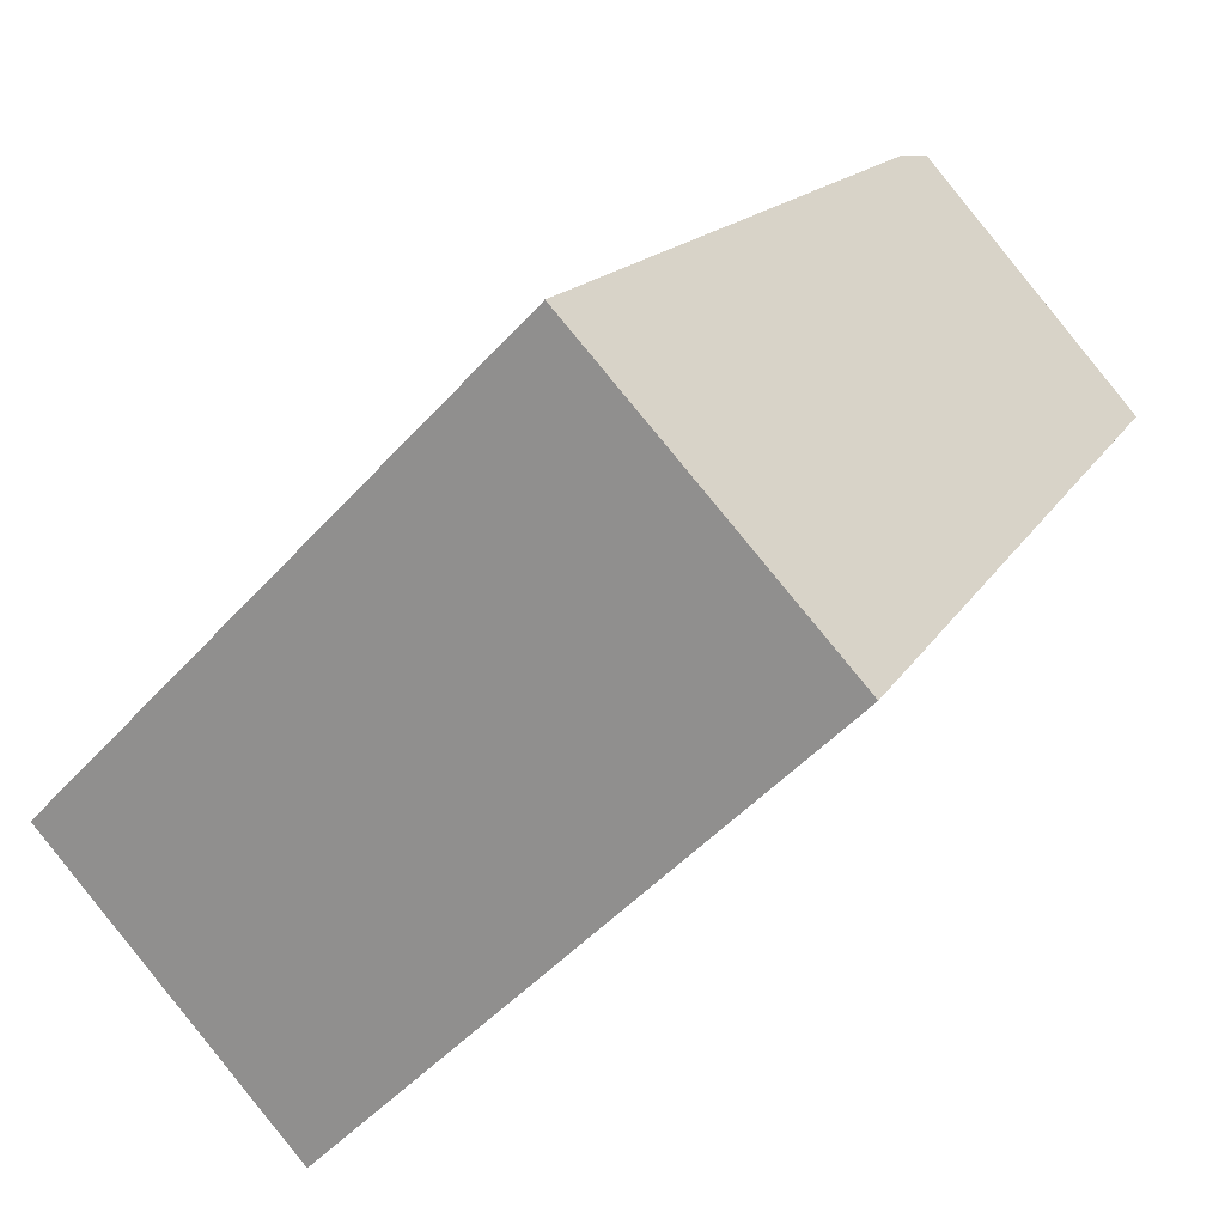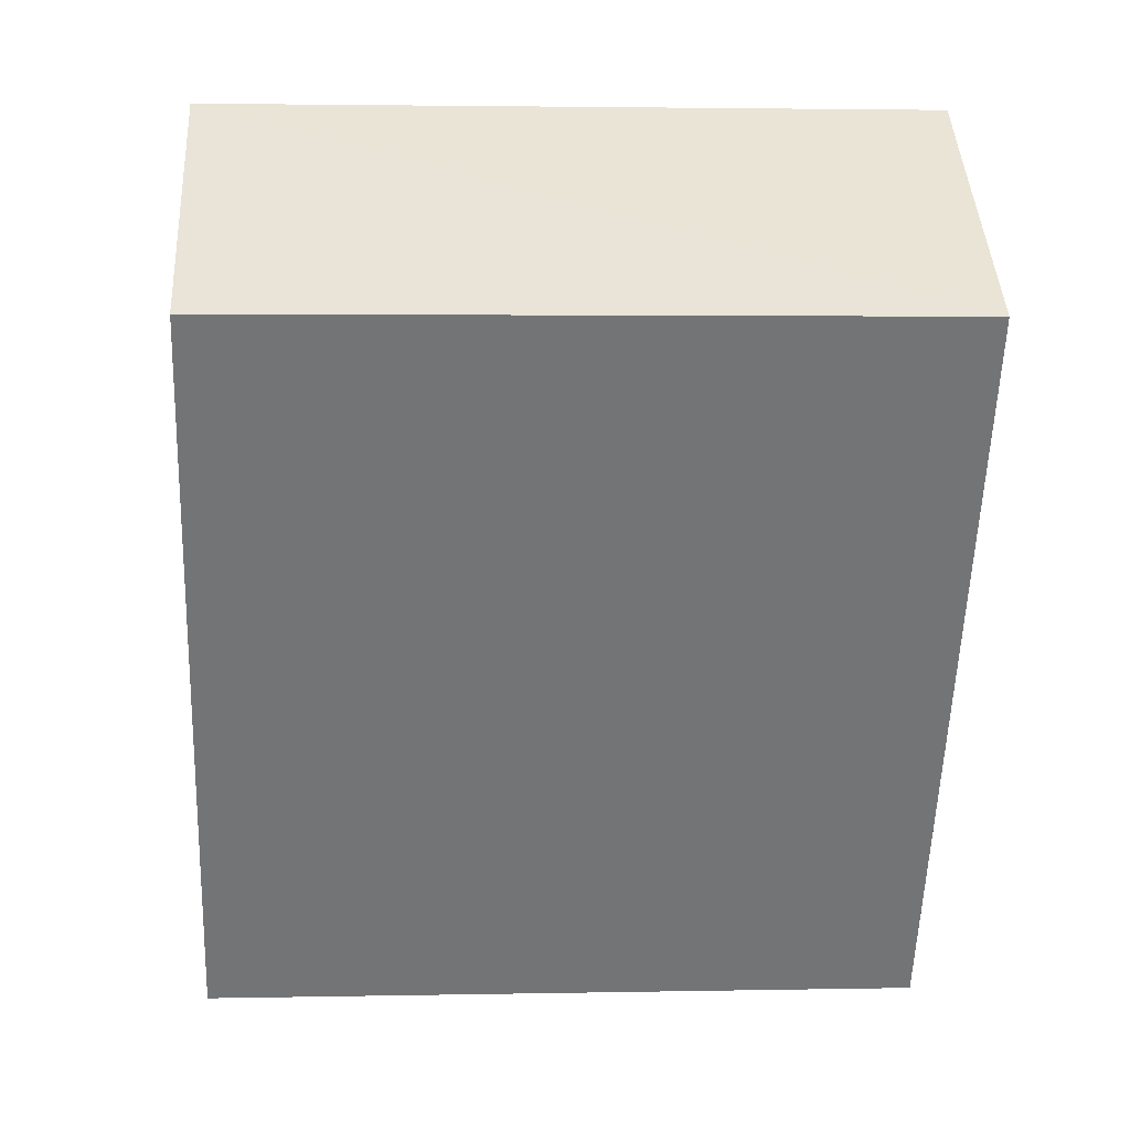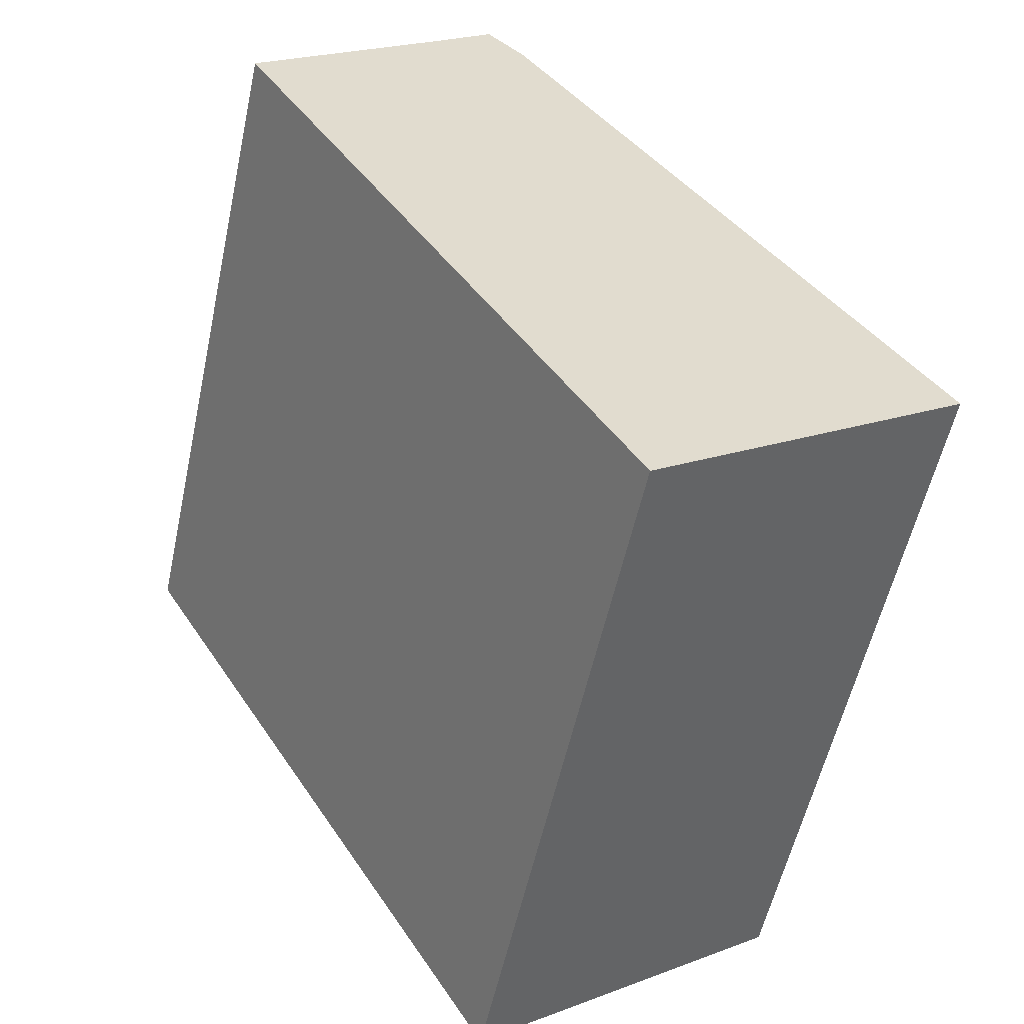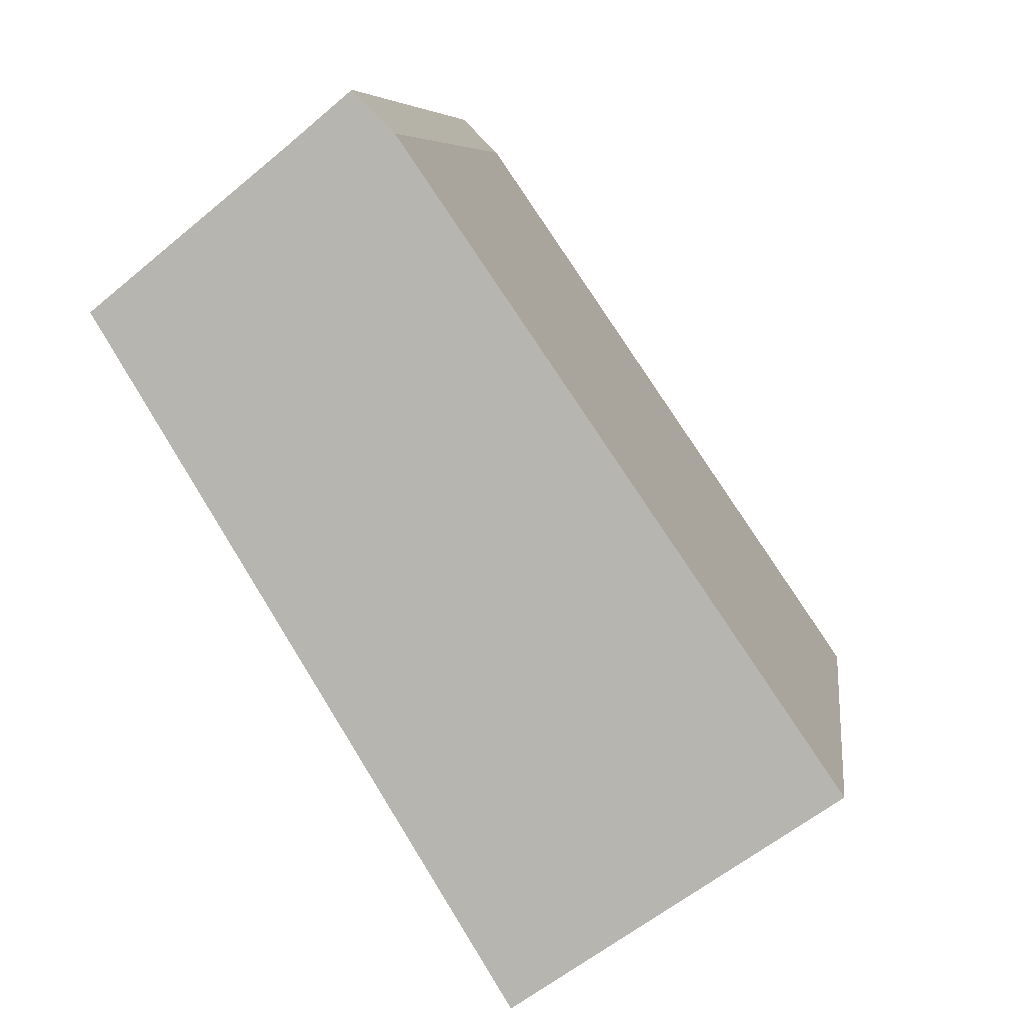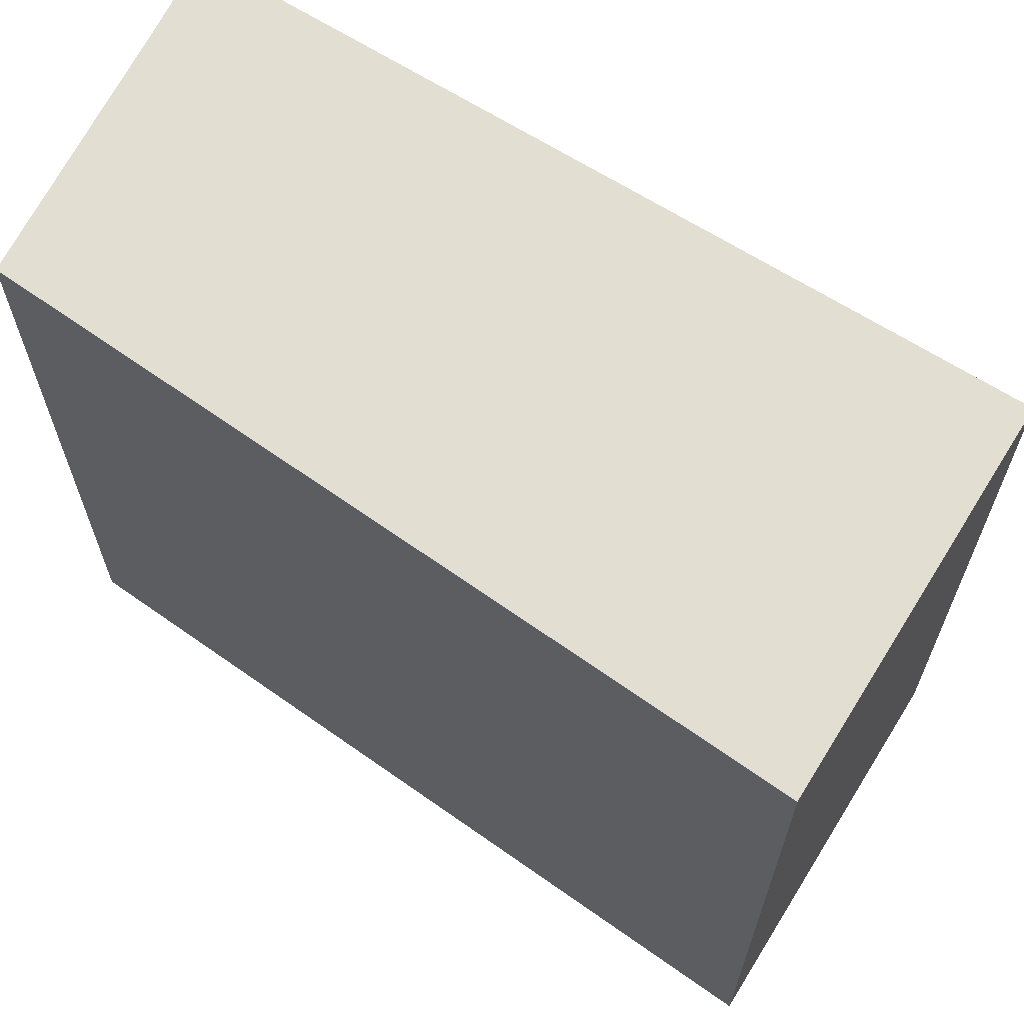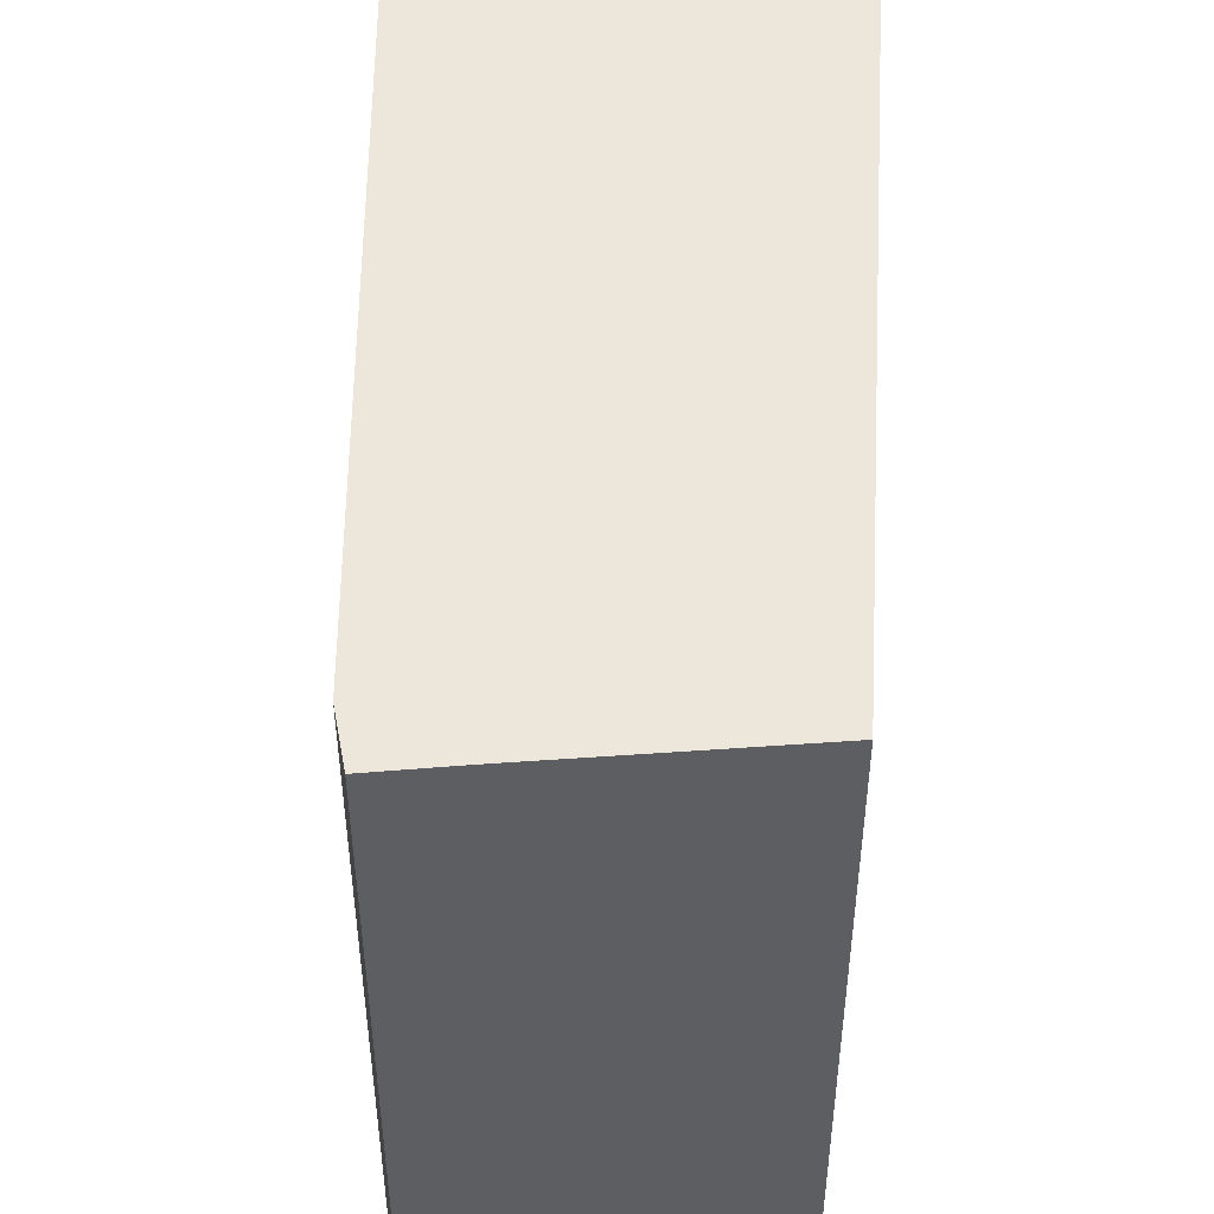
<metadata>
{"format":"obj","ext":"obj","renderer":"f3d","projection":"perspective","resolution":1024,"background":"white","views":[{"elev":-48.3,"azim":-39.5,"up":"+Z"},{"elev":2.9,"azim":86.0,"up":"+Z"},{"elev":-55.8,"azim":167.8,"up":"+Z"},{"elev":7.2,"azim":-172.8,"up":"+Z"},{"elev":67.7,"azim":156.4,"up":"+Y"},{"elev":51.2,"azim":34.5,"up":"+Y"}]}
</metadata>
<code>
v  2.85 4.394 4.036
v  0 4.394 2.691e-16
v  2.603 4.394 3.789
v  3.226 4.394 3.724
v  1.936 4.394 -1.342
v  4.415 4.394 2.763
v  0 0 0
v  2.603 -2.32e-16 3.789
v  2.85 -2.471e-16 4.036
v  4.415 -1.692e-16 2.763
v  3.226 -2.28e-16 3.724
v  1.936 8.217e-17 -1.342
g defaultobject
f 1 2 3
f 2 1 4
f 2 4 5
f 5 4 6
f 7 3 2
f 3 7 8
f 8 1 3
f 1 8 9
f 9 4 1
f 4 9 6
f 6 9 10
f 10 9 11
f 10 5 6
f 5 10 12
f 12 2 5
f 2 12 7
f 8 11 9
f 11 8 10
f 10 8 7
f 10 7 12

</code>
